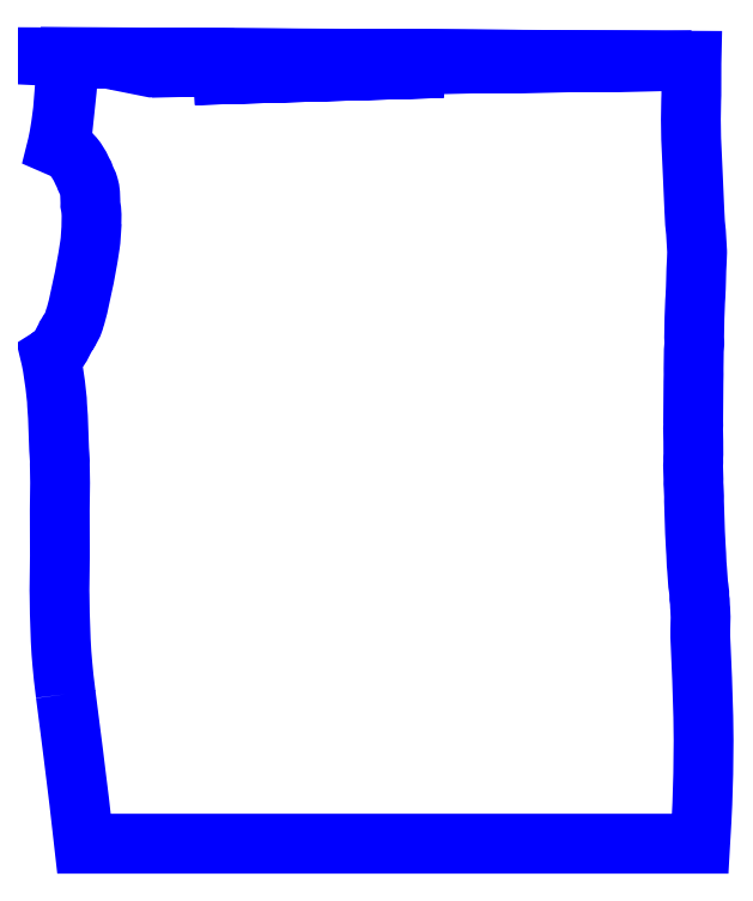
<metadata>
{"format":"dxf","ext":"dxf","renderer":"ezdxf+matplotlib","layout":"modelspace","background":"white","min_lineweight":24,"dpi":150}
</metadata>
<code>
0
SECTION
2
ENTITIES
0
POLYLINE
8
13_39000
0
VERTEX
8
13_39000
10
20.4
20
183.6
30
39
0
VERTEX
8
13_39000
10
156.5
20
183.4
30
39
0
VERTEX
8
13_39000
10
20.4
20
183.6
30
39
0
SEQEND
8
13_39000
0
POLYLINE
8
13_39000
0
VERTEX
8
13_39000
10
49.29
20
183.9
30
39
0
VERTEX
8
13_39000
10
15.18
20
184.1
30
39
0
VERTEX
8
13_39000
10
49.29
20
183.9
30
39
0
SEQEND
8
13_39000
0
POLYLINE
8
13_39000
0
VERTEX
8
13_39000
10
121.4
20
183.5
30
39
0
VERTEX
8
13_39000
10
16.29
20
184
30
39
0
VERTEX
8
13_39000
10
16.24
20
184
30
39
0
VERTEX
8
13_39000
10
121.4
20
183.5
30
39
0
SEQEND
8
13_39000
0
POLYLINE
8
13_39000
0
VERTEX
8
13_39000
10
55
20
182.1
30
39
0
VERTEX
8
13_39000
10
156.5
20
183.4
30
39
0
VERTEX
8
13_39000
10
30.02
20
181.8
30
39
0
VERTEX
8
13_39000
10
29.98
20
181.8
30
39
0
VERTEX
8
13_39000
10
55
20
182.1
30
39
0
SEQEND
8
13_39000
0
POLYLINE
8
13_39000
0
VERTEX
8
13_39000
10
120.9
20
183.6
30
39
0
VERTEX
8
13_39000
10
14.18
20
184.1
30
39
0
VERTEX
8
13_39000
10
14.01
20
184.1
30
39
0
VERTEX
8
13_39000
10
120.9
20
183.6
30
39
0
SEQEND
8
13_39000
0
POLYLINE
8
13_39000
0
VERTEX
8
13_39000
10
98.2
20
181.7
30
39
0
VERTEX
8
13_39000
10
39.89
20
180
30
39
0
VERTEX
8
13_39000
10
98.2
20
181.7
30
39
0
SEQEND
8
13_39000
0
POLYLINE
8
13_39000
0
VERTEX
8
13_39000
10
9.802
20
35
30
39
0
VERTEX
8
13_39000
10
10.07
20
32.86
30
39
0
VERTEX
8
13_39000
10
10.17
20
32.2
30
39
0
VERTEX
8
13_39000
10
10.97
20
25.97
30
39
0
VERTEX
8
13_39000
10
11.12
20
24.76
30
39
0
VERTEX
8
13_39000
10
11.19
20
24.29
30
39
0
VERTEX
8
13_39000
10
11.61
20
20.88
30
39
0
VERTEX
8
13_39000
10
11.78
20
19.44
30
39
0
VERTEX
8
13_39000
10
11.97
20
18.01
30
39
0
VERTEX
8
13_39000
10
12.08
20
17.06
30
39
0
VERTEX
8
13_39000
10
12.6
20
12.97
30
39
0
VERTEX
8
13_39000
10
12.98
20
9.735
30
39
0
VERTEX
8
13_39000
10
13.4
20
6.145
30
39
0
VERTEX
8
13_39000
10
13.54
20
4.918
30
39
0
VERTEX
8
13_39000
10
13.59
20
4.438
30
39
0
VERTEX
8
13_39000
10
14
20
0.926
30
39
0
VERTEX
8
13_39000
10
14.09
20
0.006
30
39
0
VERTEX
8
13_39000
10
158.5
20
0.006
30
39
0
VERTEX
8
13_39000
10
158.6
20
1.238
30
39
0
VERTEX
8
13_39000
10
158.7
20
1.952
30
39
0
VERTEX
8
13_39000
10
158.7
20
3.05
30
39
0
VERTEX
8
13_39000
10
158.8
20
4.498
30
39
0
VERTEX
8
13_39000
10
158.8
20
5.244
30
39
0
VERTEX
8
13_39000
10
159
20
9.366
30
39
0
VERTEX
8
13_39000
10
159.2
20
13.46
30
39
0
VERTEX
8
13_39000
10
159.2
20
13.79
30
39
0
VERTEX
8
13_39000
10
159.2
20
15.35
30
39
0
VERTEX
8
13_39000
10
159.2
20
16.41
30
39
0
VERTEX
8
13_39000
10
159.3
20
19.16
30
39
0
VERTEX
8
13_39000
10
159.3
20
20.77
30
39
0
VERTEX
8
13_39000
10
159.3
20
21.46
30
39
0
VERTEX
8
13_39000
10
159.3
20
22.3
30
39
0
VERTEX
8
13_39000
10
159.3
20
24.2
30
39
0
VERTEX
8
13_39000
10
159.3
20
25.82
30
39
0
VERTEX
8
13_39000
10
159.3
20
29.73
30
39
0
VERTEX
8
13_39000
10
159.2
20
32.17
30
39
0
VERTEX
8
13_39000
10
159.2
20
32.93
30
39
0
VERTEX
8
13_39000
10
159.1
20
34.91
30
39
0
VERTEX
8
13_39000
10
159
20
36.57
30
39
0
VERTEX
8
13_39000
10
159
20
38.62
30
39
0
VERTEX
8
13_39000
10
158.9
20
39.77
30
39
0
VERTEX
8
13_39000
10
158.9
20
41.77
30
39
0
VERTEX
8
13_39000
10
158.7
20
44.58
30
39
0
VERTEX
8
13_39000
10
158.6
20
48.23
30
39
0
VERTEX
8
13_39000
10
158.6
20
48.55
30
39
0
VERTEX
8
13_39000
10
158.6
20
50.1
30
39
0
VERTEX
8
13_39000
10
158.6
20
52
30
39
0
VERTEX
8
13_39000
10
158.6
20
52.45
30
39
0
VERTEX
8
13_39000
10
158.6
20
53.09
30
39
0
VERTEX
8
13_39000
10
158.6
20
54.34
30
39
0
VERTEX
8
13_39000
10
158.5
20
55.06
30
39
0
VERTEX
8
13_39000
10
158.5
20
55.54
30
39
0
VERTEX
8
13_39000
10
158.5
20
56.73
30
39
0
VERTEX
8
13_39000
10
158.4
20
57.14
30
39
0
VERTEX
8
13_39000
10
158.3
20
57.56
30
39
0
VERTEX
8
13_39000
10
158.3
20
58.33
30
39
0
VERTEX
8
13_39000
10
158.3
20
58.73
30
39
0
VERTEX
8
13_39000
10
158.2
20
59.45
30
39
0
VERTEX
8
13_39000
10
158.2
20
59.95
30
39
0
VERTEX
8
13_39000
10
158.1
20
60.36
30
39
0
VERTEX
8
13_39000
10
158
20
60.77
30
39
0
VERTEX
8
13_39000
10
158
20
61.17
30
39
0
VERTEX
8
13_39000
10
158
20
61.57
30
39
0
VERTEX
8
13_39000
10
157.9
20
61.97
30
39
0
VERTEX
8
13_39000
10
157.9
20
63.44
30
39
0
VERTEX
8
13_39000
10
157.8
20
63.93
30
39
0
VERTEX
8
13_39000
10
157.8
20
64.33
30
39
0
VERTEX
8
13_39000
10
157.7
20
65.52
30
39
0
VERTEX
8
13_39000
10
157.7
20
66.69
30
39
0
VERTEX
8
13_39000
10
157.6
20
67.08
30
39
0
VERTEX
8
13_39000
10
157.6
20
67.46
30
39
0
VERTEX
8
13_39000
10
157.6
20
67.85
30
39
0
VERTEX
8
13_39000
10
157.5
20
68.64
30
39
0
VERTEX
8
13_39000
10
157.5
20
69.31
30
39
0
VERTEX
8
13_39000
10
157.5
20
70.2
30
39
0
VERTEX
8
13_39000
10
157.4
20
71.35
30
39
0
VERTEX
8
13_39000
10
157.4
20
71.75
30
39
0
VERTEX
8
13_39000
10
157.4
20
72.13
30
39
0
VERTEX
8
13_39000
10
157.3
20
72.52
30
39
0
VERTEX
8
13_39000
10
157.3
20
72.9
30
39
0
VERTEX
8
13_39000
10
157.3
20
73.67
30
39
0
VERTEX
8
13_39000
10
157.2
20
75.22
30
39
0
VERTEX
8
13_39000
10
157.2
20
77.13
30
39
0
VERTEX
8
13_39000
10
157.2
20
77.52
30
39
0
VERTEX
8
13_39000
10
157.2
20
78.27
30
39
0
VERTEX
8
13_39000
10
157.2
20
78.54
30
39
0
VERTEX
8
13_39000
10
157.1
20
79.43
30
39
0
VERTEX
8
13_39000
10
157.1
20
80.2
30
39
0
VERTEX
8
13_39000
10
157.1
20
81.33
30
39
0
VERTEX
8
13_39000
10
157.1
20
82.48
30
39
0
VERTEX
8
13_39000
10
157
20
83.51
30
39
0
VERTEX
8
13_39000
10
157
20
84.4
30
39
0
VERTEX
8
13_39000
10
157
20
85.15
30
39
0
VERTEX
8
13_39000
10
157
20
85.41
30
39
0
VERTEX
8
13_39000
10
156.9
20
86.42
30
39
0
VERTEX
8
13_39000
10
156.9
20
87.06
30
39
0
VERTEX
8
13_39000
10
156.9
20
88.08
30
39
0
VERTEX
8
13_39000
10
156.9
20
88.58
30
39
0
VERTEX
8
13_39000
10
156.9
20
89.33
30
39
0
VERTEX
8
13_39000
10
156.9
20
90.47
30
39
0
VERTEX
8
13_39000
10
156.9
20
91.23
30
39
0
VERTEX
8
13_39000
10
156.9
20
92.25
30
39
0
VERTEX
8
13_39000
10
156.9
20
92.75
30
39
0
VERTEX
8
13_39000
10
156.9
20
93.51
30
39
0
VERTEX
8
13_39000
10
156.9
20
94.28
30
39
0
VERTEX
8
13_39000
10
156.9
20
95.78
30
39
0
VERTEX
8
13_39000
10
156.9
20
97.3
30
39
0
VERTEX
8
13_39000
10
156.9
20
98.06
30
39
0
VERTEX
8
13_39000
10
156.9
20
98.82
30
39
0
VERTEX
8
13_39000
10
156.9
20
100.7
30
39
0
VERTEX
8
13_39000
10
156.9
20
101.7
30
39
0
VERTEX
8
13_39000
10
156.9
20
103
30
39
0
VERTEX
8
13_39000
10
157
20
104.1
30
39
0
VERTEX
8
13_39000
10
156.9
20
104.9
30
39
0
VERTEX
8
13_39000
10
157
20
106.3
30
39
0
VERTEX
8
13_39000
10
157
20
108.2
30
39
0
VERTEX
8
13_39000
10
157
20
109.8
30
39
0
VERTEX
8
13_39000
10
157
20
111.2
30
39
0
VERTEX
8
13_39000
10
157
20
113.3
30
39
0
VERTEX
8
13_39000
10
157
20
115.5
30
39
0
VERTEX
8
13_39000
10
157.2
20
116.7
30
39
0
VERTEX
8
13_39000
10
157.2
20
117.1
30
39
0
VERTEX
8
13_39000
10
157.2
20
117.5
30
39
0
VERTEX
8
13_39000
10
157.1
20
118.1
30
39
0
VERTEX
8
13_39000
10
157.1
20
118.6
30
39
0
VERTEX
8
13_39000
10
157.1
20
119.8
30
39
0
VERTEX
8
13_39000
10
157.1
20
120.5
30
39
0
VERTEX
8
13_39000
10
157.1
20
121.3
30
39
0
VERTEX
8
13_39000
10
157.2
20
122.1
30
39
0
VERTEX
8
13_39000
10
157.2
20
123.2
30
39
0
VERTEX
8
13_39000
10
157.3
20
125.9
30
39
0
VERTEX
8
13_39000
10
157.4
20
127.1
30
39
0
VERTEX
8
13_39000
10
157.4
20
127.9
30
39
0
VERTEX
8
13_39000
10
157.4
20
128.2
30
39
0
VERTEX
8
13_39000
10
157.5
20
129
30
39
0
VERTEX
8
13_39000
10
157.5
20
129.4
30
39
0
VERTEX
8
13_39000
10
157.5
20
130.2
30
39
0
VERTEX
8
13_39000
10
157.5
20
131
30
39
0
VERTEX
8
13_39000
10
157.6
20
131.8
30
39
0
VERTEX
8
13_39000
10
157.6
20
134.5
30
39
0
VERTEX
8
13_39000
10
157.7
20
136
30
39
0
VERTEX
8
13_39000
10
157.7
20
136.7
30
39
0
VERTEX
8
13_39000
10
157.8
20
137.2
30
39
0
VERTEX
8
13_39000
10
157.8
20
137.6
30
39
0
VERTEX
8
13_39000
10
157.8
20
138.5
30
39
0
VERTEX
8
13_39000
10
157.8
20
138.8
30
39
0
VERTEX
8
13_39000
10
157.7
20
139.9
30
39
0
VERTEX
8
13_39000
10
157.7
20
141
30
39
0
VERTEX
8
13_39000
10
157.5
20
143.2
30
39
0
VERTEX
8
13_39000
10
157.4
20
144.6
30
39
0
VERTEX
8
13_39000
10
157.3
20
145.4
30
39
0
VERTEX
8
13_39000
10
157.2
20
147.2
30
39
0
VERTEX
8
13_39000
10
157.2
20
147.9
30
39
0
VERTEX
8
13_39000
10
157.2
20
148.3
30
39
0
VERTEX
8
13_39000
10
157.1
20
150.4
30
39
0
VERTEX
8
13_39000
10
157.1
20
151.7
30
39
0
VERTEX
8
13_39000
10
157
20
152.8
30
39
0
VERTEX
8
13_39000
10
157
20
153.1
30
39
0
VERTEX
8
13_39000
10
157
20
153.5
30
39
0
VERTEX
8
13_39000
10
157
20
153.9
30
39
0
VERTEX
8
13_39000
10
157
20
154.2
30
39
0
VERTEX
8
13_39000
10
156.9
20
154.9
30
39
0
VERTEX
8
13_39000
10
156.9
20
155.7
30
39
0
VERTEX
8
13_39000
10
156.8
20
156.8
30
39
0
VERTEX
8
13_39000
10
156.7
20
158.1
30
39
0
VERTEX
8
13_39000
10
156.7
20
159.3
30
39
0
VERTEX
8
13_39000
10
156.6
20
160.2
30
39
0
VERTEX
8
13_39000
10
156.6
20
160.8
30
39
0
VERTEX
8
13_39000
10
156.6
20
161.1
30
39
0
VERTEX
8
13_39000
10
156.5
20
162.2
30
39
0
VERTEX
8
13_39000
10
156.5
20
163.2
30
39
0
VERTEX
8
13_39000
10
156.5
20
163.7
30
39
0
VERTEX
8
13_39000
10
156.4
20
165.1
30
39
0
VERTEX
8
13_39000
10
156.4
20
166.6
30
39
0
VERTEX
8
13_39000
10
156.3
20
167.7
30
39
0
VERTEX
8
13_39000
10
156.4
20
168.7
30
39
0
VERTEX
8
13_39000
10
156.3
20
169.6
30
39
0
VERTEX
8
13_39000
10
156.4
20
171.9
30
39
0
VERTEX
8
13_39000
10
156.4
20
172.7
30
39
0
VERTEX
8
13_39000
10
156.4
20
174.2
30
39
0
VERTEX
8
13_39000
10
156.5
20
175
30
39
0
VERTEX
8
13_39000
10
156.5
20
175.4
30
39
0
VERTEX
8
13_39000
10
156.5
20
176.7
30
39
0
VERTEX
8
13_39000
10
156.4
20
177.9
30
39
0
VERTEX
8
13_39000
10
156.5
20
181.1
30
39
0
VERTEX
8
13_39000
10
156.5
20
181.6
30
39
0
VERTEX
8
13_39000
10
156.5
20
182.2
30
39
0
VERTEX
8
13_39000
10
156.5
20
182.8
30
39
0
VERTEX
8
13_39000
10
156.5
20
183.4
30
39
0
VERTEX
8
13_39000
10
10.57
20
184.2
30
39
0
VERTEX
8
13_39000
10
10.52
20
183.3
30
39
0
VERTEX
8
13_39000
10
10.46
20
181.9
30
39
0
VERTEX
8
13_39000
10
10.33
20
180.1
30
39
0
VERTEX
8
13_39000
10
10.26
20
179
30
39
0
VERTEX
8
13_39000
10
10.06
20
176.6
30
39
0
VERTEX
8
13_39000
10
9.868
20
174.9
30
39
0
VERTEX
8
13_39000
10
9.812
20
174.2
30
39
0
VERTEX
8
13_39000
10
9.694
20
173.2
30
39
0
VERTEX
8
13_39000
10
9.282
20
173.2
30
39
0
VERTEX
8
13_39000
10
9.234
20
172.5
30
39
0
VERTEX
8
13_39000
10
9.164
20
171.7
30
39
0
VERTEX
8
13_39000
10
9.004
20
170.4
30
39
0
VERTEX
8
13_39000
10
8.904
20
169.7
30
39
0
VERTEX
8
13_39000
10
8.68
20
168.1
30
39
0
VERTEX
8
13_39000
10
8.397
20
166.3
30
39
0
VERTEX
8
13_39000
10
8.279
20
165.7
30
39
0
VERTEX
8
13_39000
10
8.094
20
164.7
30
39
0
VERTEX
8
13_39000
10
8.023
20
164.4
30
39
0
VERTEX
8
13_39000
10
7.886
20
163.7
30
39
0
VERTEX
8
13_39000
10
7.799
20
163.4
30
39
0
VERTEX
8
13_39000
10
9.018
20
162.9
30
39
0
VERTEX
8
13_39000
10
10.03
20
162.3
30
39
0
VERTEX
8
13_39000
10
10.19
20
162.2
30
39
0
VERTEX
8
13_39000
10
10.72
20
161.9
30
39
0
VERTEX
8
13_39000
10
11.54
20
161
30
39
0
VERTEX
8
13_39000
10
11.71
20
160.8
30
39
0
VERTEX
8
13_39000
10
12.22
20
160.2
30
39
0
VERTEX
8
13_39000
10
12.42
20
159.9
30
39
0
VERTEX
8
13_39000
10
12.75
20
159.3
30
39
0
VERTEX
8
13_39000
10
13.15
20
158.7
30
39
0
VERTEX
8
13_39000
10
13.76
20
157.4
30
39
0
VERTEX
8
13_39000
10
14.07
20
156.8
30
39
0
VERTEX
8
13_39000
10
14.43
20
155.9
30
39
0
VERTEX
8
13_39000
10
14.82
20
155
30
39
0
VERTEX
8
13_39000
10
14.96
20
154.7
30
39
0
VERTEX
8
13_39000
10
15.01
20
154.6
30
39
0
VERTEX
8
13_39000
10
15.21
20
154
30
39
0
VERTEX
8
13_39000
10
15.41
20
153.2
30
39
0
VERTEX
8
13_39000
10
15.52
20
152.3
30
39
0
VERTEX
8
13_39000
10
15.54
20
151.7
30
39
0
VERTEX
8
13_39000
10
15.52
20
151.4
30
39
0
VERTEX
8
13_39000
10
15.57
20
150.8
30
39
0
VERTEX
8
13_39000
10
15.6
20
150.2
30
39
0
VERTEX
8
13_39000
10
15.59
20
149.7
30
39
0
VERTEX
8
13_39000
10
15.65
20
149.3
30
39
0
VERTEX
8
13_39000
10
15.79
20
148.4
30
39
0
VERTEX
8
13_39000
10
15.81
20
148
30
39
0
VERTEX
8
13_39000
10
15.87
20
147.2
30
39
0
VERTEX
8
13_39000
10
15.84
20
146.1
30
39
0
VERTEX
8
13_39000
10
15.83
20
144.8
30
39
0
VERTEX
8
13_39000
10
15.85
20
144.6
30
39
0
VERTEX
8
13_39000
10
15.75
20
143.1
30
39
0
VERTEX
8
13_39000
10
15.62
20
141.3
30
39
0
VERTEX
8
13_39000
10
15.49
20
140.3
30
39
0
VERTEX
8
13_39000
10
15.03
20
137.3
30
39
0
VERTEX
8
13_39000
10
14.16
20
132.6
30
39
0
VERTEX
8
13_39000
10
13.91
20
131.4
30
39
0
VERTEX
8
13_39000
10
12.79
20
126.2
30
39
0
VERTEX
8
13_39000
10
12.69
20
125.8
30
39
0
VERTEX
8
13_39000
10
12.1
20
123.6
30
39
0
VERTEX
8
13_39000
10
11.9
20
123
30
39
0
VERTEX
8
13_39000
10
11.78
20
122.5
30
39
0
VERTEX
8
13_39000
10
11.57
20
121.9
30
39
0
VERTEX
8
13_39000
10
11.48
20
121.7
30
39
0
VERTEX
8
13_39000
10
11.35
20
121.4
30
39
0
VERTEX
8
13_39000
10
10.88
20
120.6
30
39
0
VERTEX
8
13_39000
10
10.76
20
120.3
30
39
0
VERTEX
8
13_39000
10
10.46
20
119.9
30
39
0
VERTEX
8
13_39000
10
10.25
20
119.5
30
39
0
VERTEX
8
13_39000
10
10.04
20
119.2
30
39
0
VERTEX
8
13_39000
10
9.998
20
119.1
30
39
0
VERTEX
8
13_39000
10
9.644
20
118.5
30
39
0
VERTEX
8
13_39000
10
9.535
20
118.2
30
39
0
VERTEX
8
13_39000
10
9.455
20
118.1
30
39
0
VERTEX
8
13_39000
10
8.891
20
117
30
39
0
VERTEX
8
13_39000
10
8.717
20
116.7
30
39
0
VERTEX
8
13_39000
10
8.701
20
116.6
30
39
0
VERTEX
8
13_39000
10
8.566
20
116.4
30
39
0
VERTEX
8
13_39000
10
8.393
20
116.2
30
39
0
VERTEX
8
13_39000
10
8.162
20
115.8
30
39
0
VERTEX
8
13_39000
10
7.663
20
115.2
30
39
0
VERTEX
8
13_39000
10
7.196
20
114.8
30
39
0
VERTEX
8
13_39000
10
6.942
20
114.5
30
39
0
VERTEX
8
13_39000
10
6.752
20
114.4
30
39
0
VERTEX
8
13_39000
10
6.549
20
114.2
30
39
0
VERTEX
8
13_39000
10
6.263
20
114
30
39
0
VERTEX
8
13_39000
10
6.37
20
113.6
30
39
0
VERTEX
8
13_39000
10
6.696
20
111.9
30
39
0
VERTEX
8
13_39000
10
6.822
20
111.1
30
39
0
VERTEX
8
13_39000
10
6.99
20
109.9
30
39
0
VERTEX
8
13_39000
10
7.22
20
108.3
30
39
0
VERTEX
8
13_39000
10
7.354
20
107.5
30
39
0
VERTEX
8
13_39000
10
7.4
20
107.1
30
39
0
VERTEX
8
13_39000
10
7.432
20
106.7
30
39
0
VERTEX
8
13_39000
10
7.568
20
105.6
30
39
0
VERTEX
8
13_39000
10
7.634
20
105.1
30
39
0
VERTEX
8
13_39000
10
7.716
20
104.3
30
39
0
VERTEX
8
13_39000
10
7.744
20
103.9
30
39
0
VERTEX
8
13_39000
10
7.77
20
103.2
30
39
0
VERTEX
8
13_39000
10
7.792
20
102.8
30
39
0
VERTEX
8
13_39000
10
7.985
20
99.96
30
39
0
VERTEX
8
13_39000
10
8.044
20
98.11
30
39
0
VERTEX
8
13_39000
10
8.086
20
97.34
30
39
0
VERTEX
8
13_39000
10
8.106
20
96.18
30
39
0
VERTEX
8
13_39000
10
8.134
20
95.8
30
39
0
VERTEX
8
13_39000
10
8.182
20
94.64
30
39
0
VERTEX
8
13_39000
10
8.241
20
92.62
30
39
0
VERTEX
8
13_39000
10
8.256
20
92.33
30
39
0
VERTEX
8
13_39000
10
8.313
20
91.66
30
39
0
VERTEX
8
13_39000
10
8.344
20
91.09
30
39
0
VERTEX
8
13_39000
10
8.416
20
90.04
30
39
0
VERTEX
8
13_39000
10
8.428
20
89.66
30
39
0
VERTEX
8
13_39000
10
8.414
20
88.89
30
39
0
VERTEX
8
13_39000
10
8.444
20
87.46
30
39
0
VERTEX
8
13_39000
10
8.496
20
86.21
30
39
0
VERTEX
8
13_39000
10
8.486
20
84.5
30
39
0
VERTEX
8
13_39000
10
8.454
20
82.37
30
39
0
VERTEX
8
13_39000
10
8.4
20
80.83
30
39
0
VERTEX
8
13_39000
10
8.416
20
80.45
30
39
0
VERTEX
8
13_39000
10
8.418
20
80.07
30
39
0
VERTEX
8
13_39000
10
8.392
20
79.29
30
39
0
VERTEX
8
13_39000
10
8.405
20
78.16
30
39
0
VERTEX
8
13_39000
10
8.408
20
77
30
39
0
VERTEX
8
13_39000
10
8.384
20
76.22
30
39
0
VERTEX
8
13_39000
10
8.41
20
75.46
30
39
0
VERTEX
8
13_39000
10
8.41
20
73.93
30
39
0
VERTEX
8
13_39000
10
8.422
20
73.16
30
39
0
VERTEX
8
13_39000
10
8.4
20
71.62
30
39
0
VERTEX
8
13_39000
10
8.438
20
70.48
30
39
0
VERTEX
8
13_39000
10
8.446
20
68.96
30
39
0
VERTEX
8
13_39000
10
8.438
20
67.42
30
39
0
VERTEX
8
13_39000
10
8.405
20
64.92
30
39
0
VERTEX
8
13_39000
10
8.378
20
61.64
30
39
0
VERTEX
8
13_39000
10
8.334
20
60.08
30
39
0
VERTEX
8
13_39000
10
8.336
20
59.32
30
39
0
VERTEX
8
13_39000
10
8.362
20
58.56
30
39
0
VERTEX
8
13_39000
10
8.36
20
58.18
30
39
0
VERTEX
8
13_39000
10
8.374
20
57.13
30
39
0
VERTEX
8
13_39000
10
8.402
20
55.9
30
39
0
VERTEX
8
13_39000
10
8.402
20
55.13
30
39
0
VERTEX
8
13_39000
10
8.419
20
53.89
30
39
0
VERTEX
8
13_39000
10
8.476
20
52.11
30
39
0
VERTEX
8
13_39000
10
8.492
20
51.35
30
39
0
VERTEX
8
13_39000
10
8.588
20
48.73
30
39
0
VERTEX
8
13_39000
10
8.633
20
47.72
30
39
0
VERTEX
8
13_39000
10
8.716
20
46.14
30
39
0
VERTEX
8
13_39000
10
8.808
20
44.68
30
39
0
VERTEX
8
13_39000
10
9.03
20
42.06
30
39
0
VERTEX
8
13_39000
10
9.322
20
38.99
30
39
0
VERTEX
8
13_39000
10
9.628
20
36.36
30
39
0
VERTEX
8
13_39000
10
9.72
20
35.69
30
39
0
VERTEX
8
13_39000
10
9.802
20
35
30
39
0
SEQEND
8
13_39000
0
ENDSEC
0
EOF

</code>
